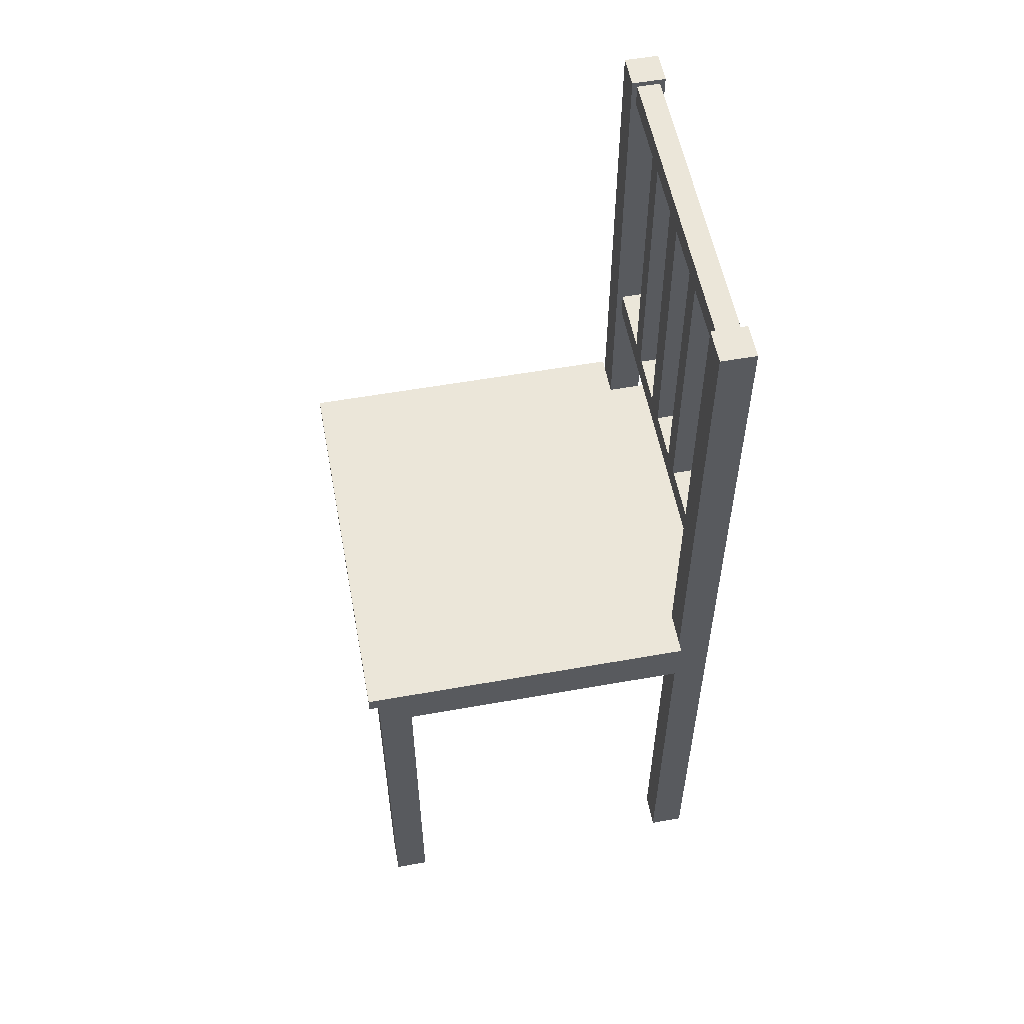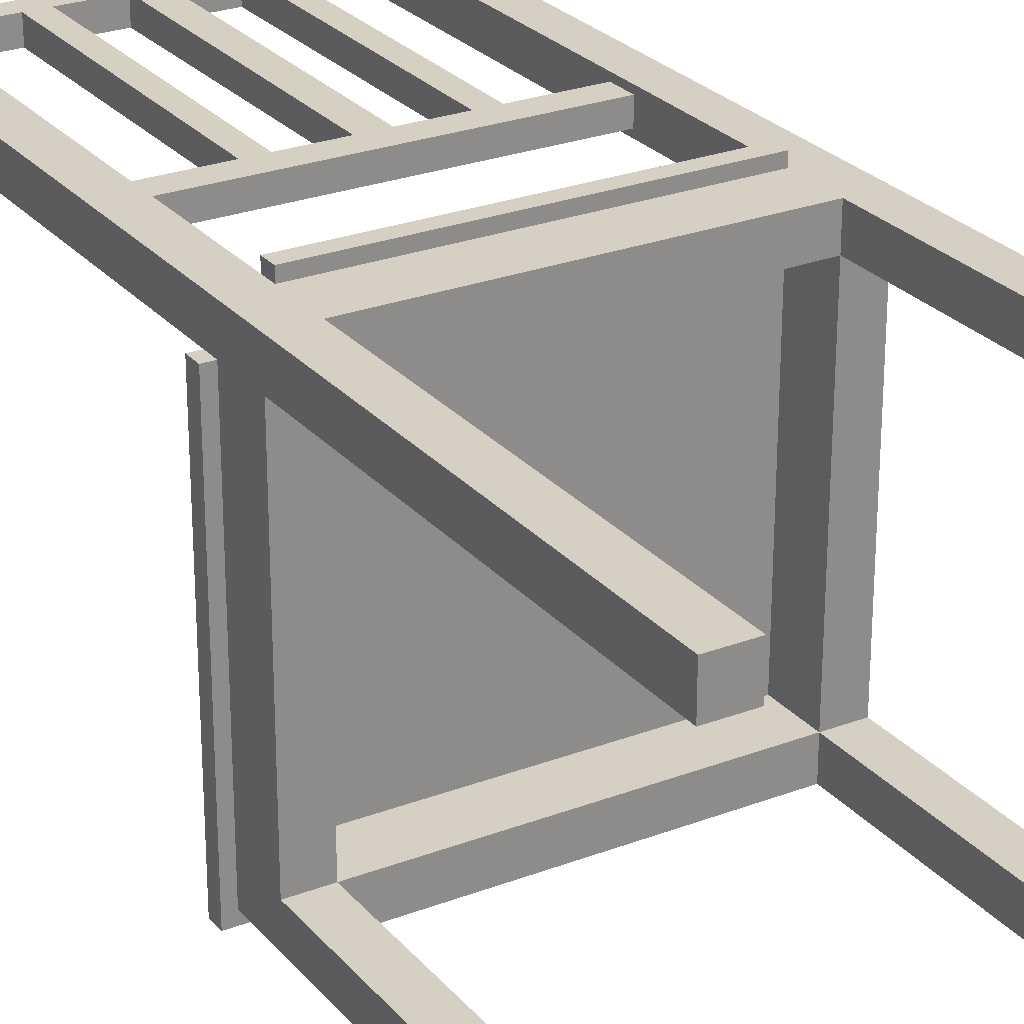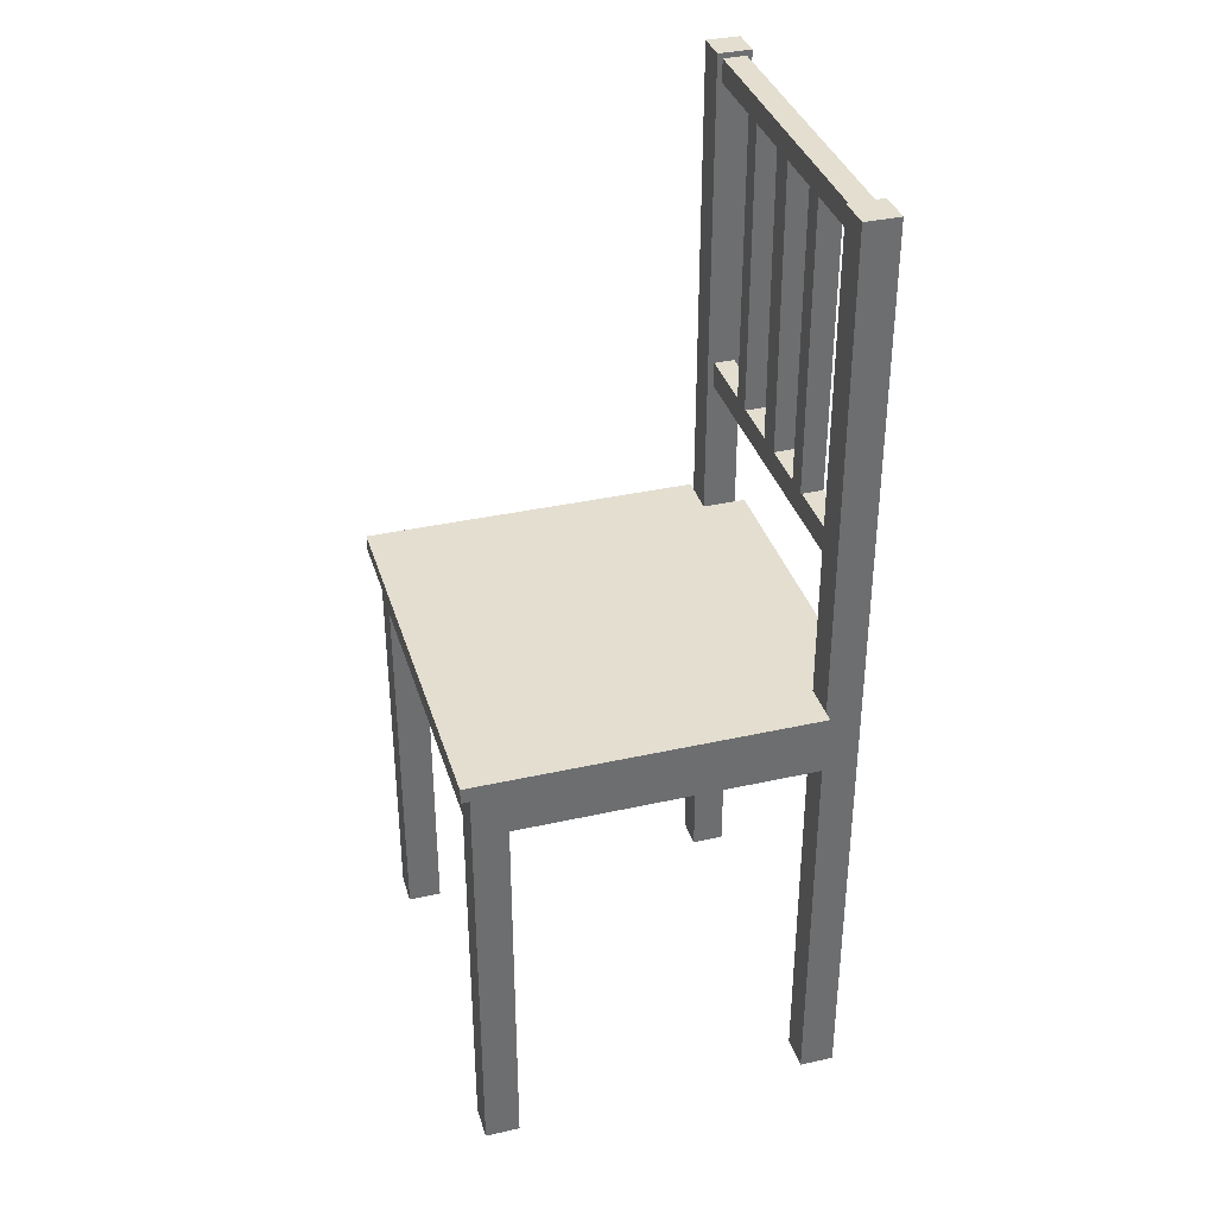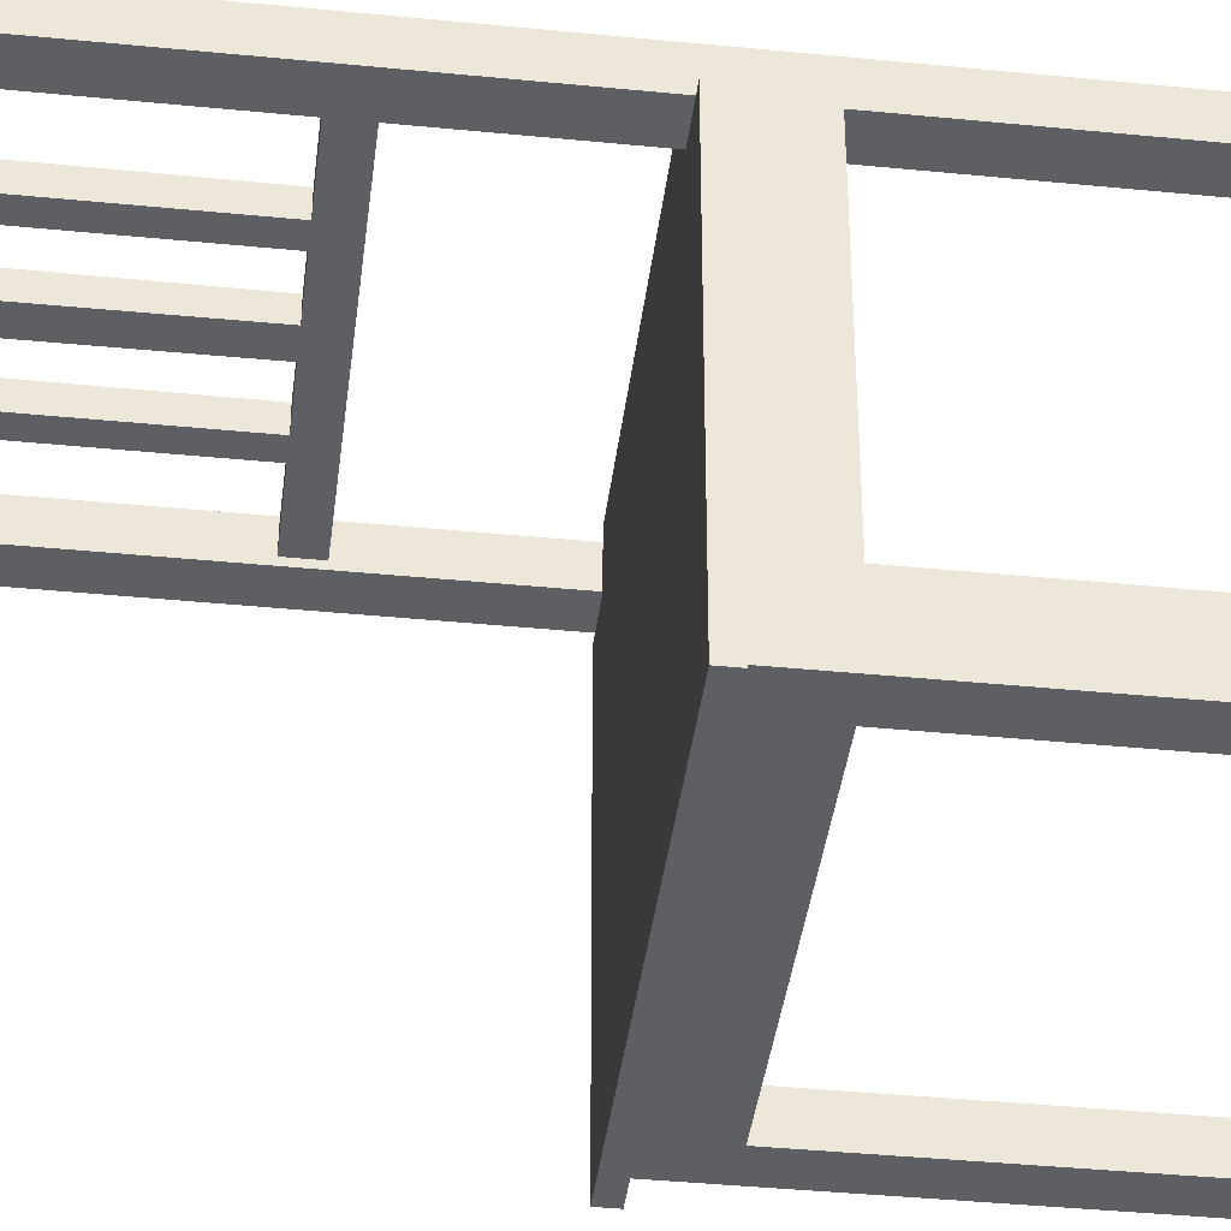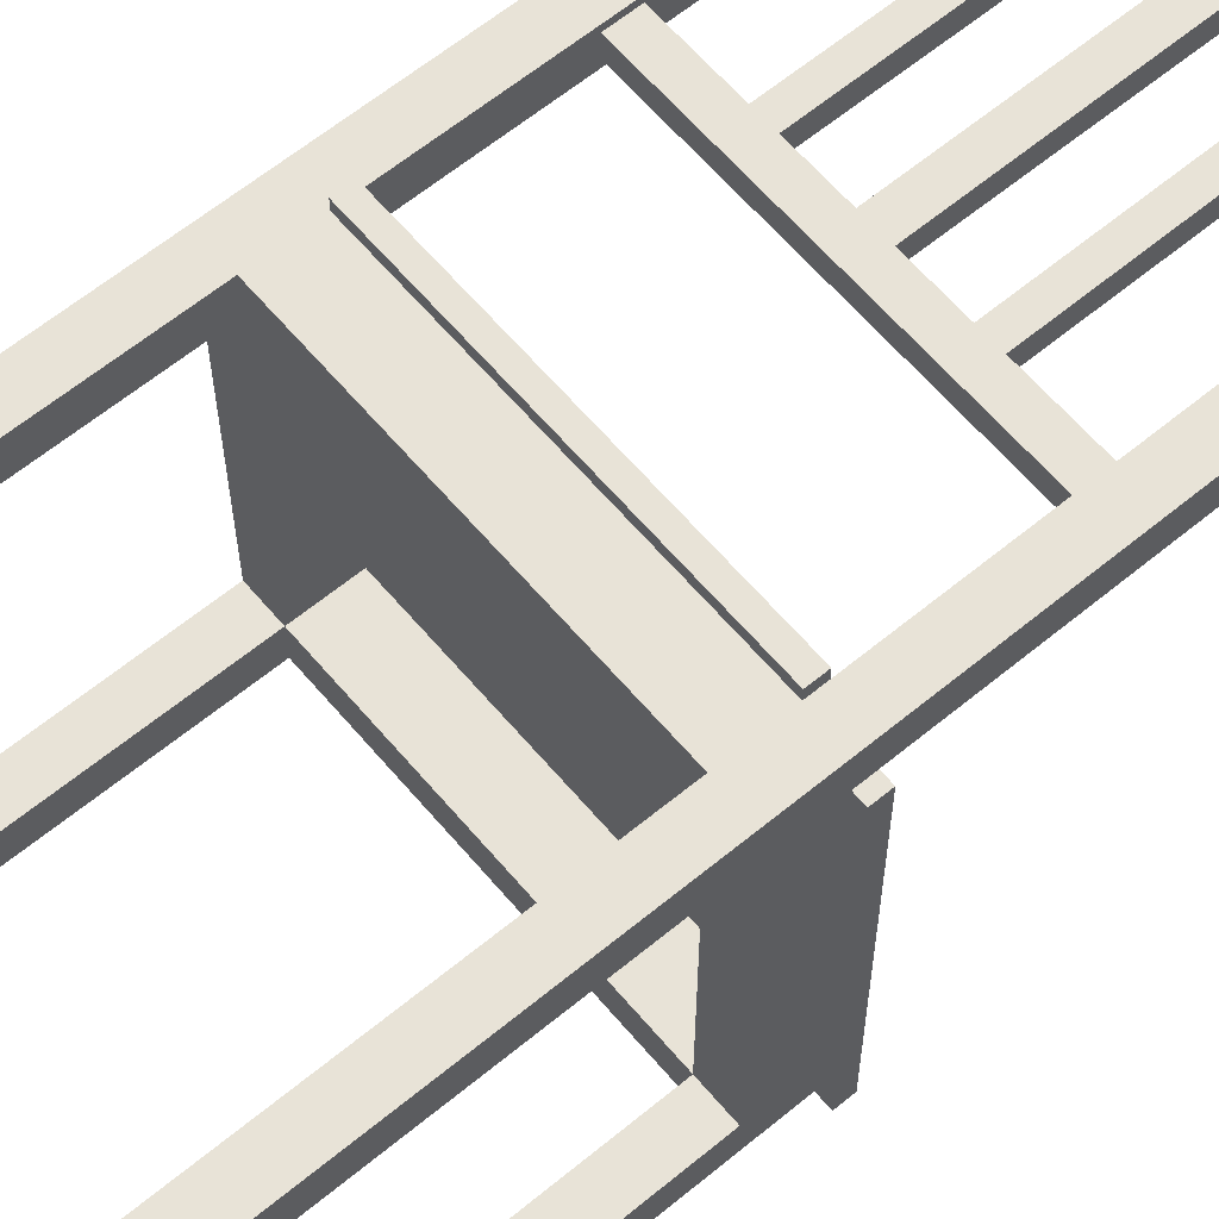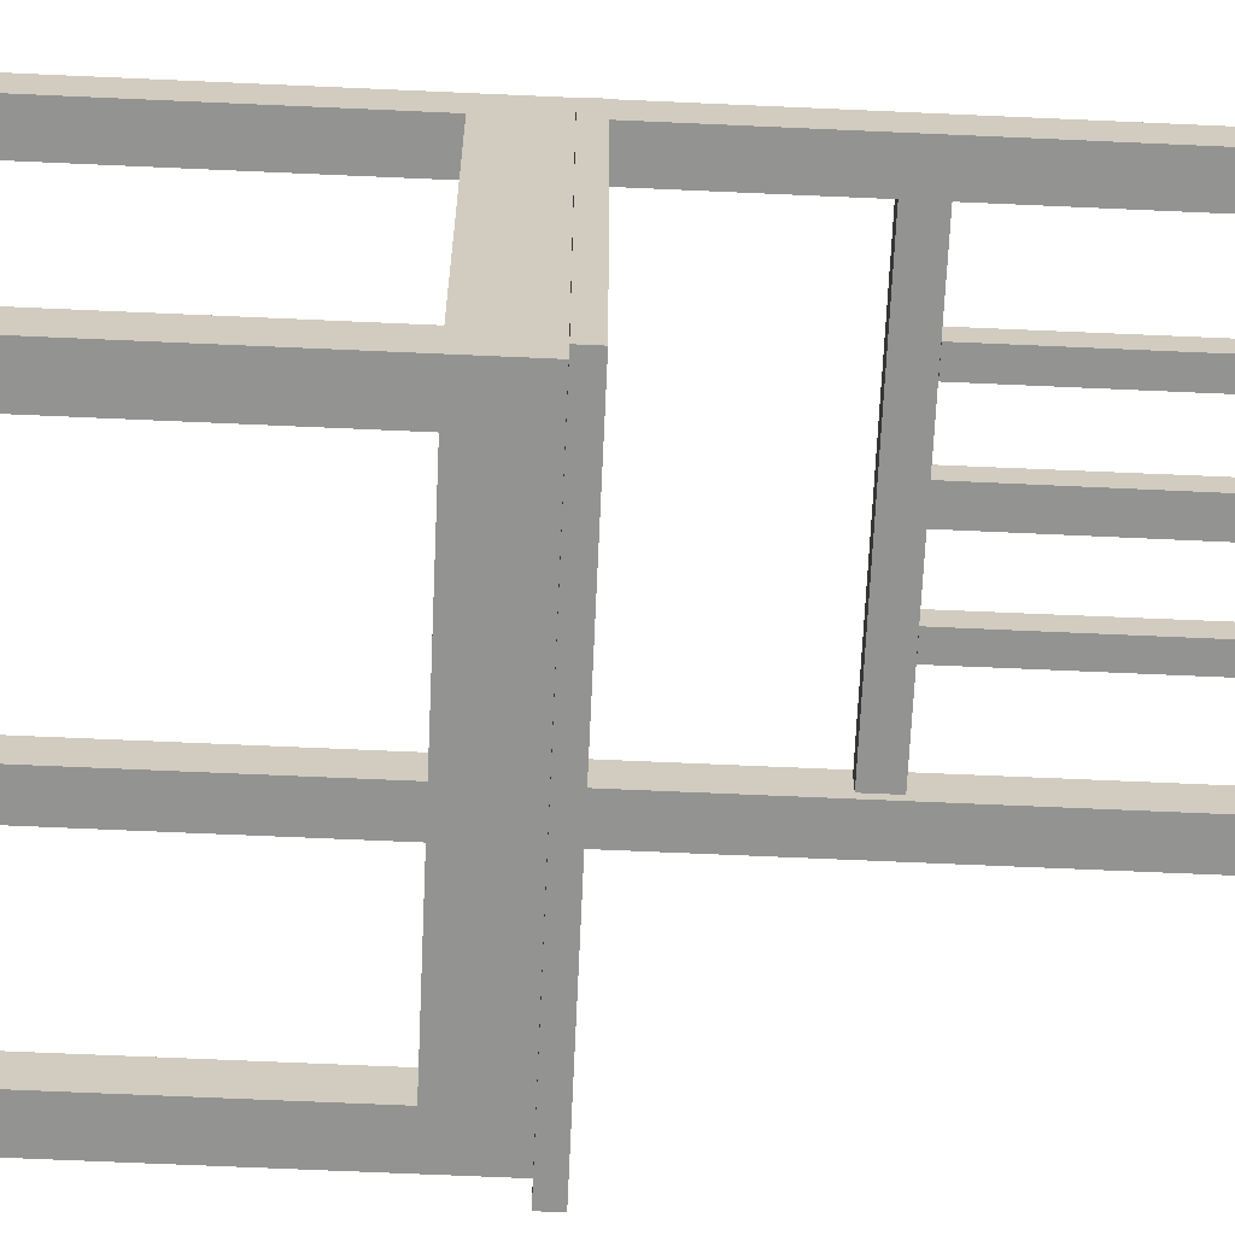
<metadata>
{"format":"obj","ext":"obj","renderer":"f3d","projection":"perspective","resolution":1024,"background":"white","views":[{"elev":55.8,"azim":-100.6,"up":"+Y"},{"elev":26.3,"azim":-31.0,"up":"+Z"},{"elev":35.9,"azim":-106.4,"up":"+Y"},{"elev":-39.8,"azim":-97.0,"up":"+Z"},{"elev":61.9,"azim":50.0,"up":"+Z"},{"elev":-66.6,"azim":87.4,"up":"+Z"}]}
</metadata>
<code>
v 0.1404 -0.4841 -0.2103
v 0.1717 -0.4841 -0.2416
v 0.1717 -0.4841 -0.2103
v 0.1404 -0.4841 -0.2416
v 0.1717 -0.0803 -0.2416
v 0.1717 -0.1278 -0.2103
v 0.1404 -0.1278 -0.2416
v 0.1717 -0.0803 -0.2103
v 0.1404 -0.1278 -0.2103
v 0.1717 -0.0803 0.04907
v 0.1413 -0.1278 0.06047
v 0.1717 -0.1278 0.06047
v -0.1484 -0.1278 -0.2103
v 0.1404 -0.0803 -0.2416
v 0.1717 -0.0803 0.06047
v 0.1404 -0.0803 -0.2103
v -0.1484 -0.1278 -0.2416
v -0.1893 -0.0803 -0.2511
v 0.1812 -0.0803 -0.2511
v 0.1717 -0.4841 0.06047
v 0.1413 -0.0803 0.06047
v -0.1484 -0.4841 -0.2416
v -0.1484 -0.0803 -0.2103
v 0.1347 -0.0803 -0.2416
v -0.1484 -0.0803 -0.2416
v 0.1413 -0.06605 0.06047
v 0.1717 0.3757 0.06047
v -0.1484 -0.0803 0.05952
v 0.1812 -0.0803 0.06047
v 0.1717 -0.4841 0.09087
v 0.1413 -0.4841 0.06047
v -0.1484 -0.4841 -0.2103
v -0.1798 -0.4841 -0.2416
v -0.1484 -0.1278 0.05952
v -0.1893 -0.06605 -0.2511
v -0.1798 -0.0803 -0.2416
v 0.1413 -0.0803 0.09087
v 0.1413 0.3757 0.06047
v 0.1812 -0.06605 0.06047
v 0.1413 -0.4841 0.09087
v 0.1413 -0.1278 0.09087
v -0.1484 -0.1278 0.09087
v -0.1798 -0.4841 -0.2103
v -0.1798 -0.1278 0.05952
v 0.1812 -0.06605 -0.2511
v -0.1893 -0.0803 0.05952
v 0.1413 -0.06605 0.09087
v 0.1413 0.0622 0.06617
v 0.1413 0.3757 0.09087
v 0.1413 0.371 0.06522
v 0.1717 0.3757 0.09087
v -0.1484 -0.0803 0.09087
v -0.1798 -0.1278 -0.2103
v -0.1798 -0.0803 -0.2103
v -0.1893 -0.06605 0.05952
v -0.1798 -0.0803 0.05952
v -0.1484 0.3757 0.05952
v -0.1484 -0.4841 0.05952
v 0.1413 -0.0803 0.1004
v 0.1347 -0.0803 0.09087
v -0.1484 -0.0803 0.1004
v 0.1413 0.35 0.06522
v 0.1413 0.0622 0.08517
v -0.1484 -0.06605 0.1004
v -0.1484 0.0622 0.06617
v -0.1798 0.3757 0.09087
v -0.1798 -0.0803 0.05477
v -0.1484 -0.06605 0.05952
v -0.1798 0.3757 0.05952
v -0.1798 -0.4841 0.05952
v 0.1413 -0.06605 0.1004
v 0.1413 0.35 0.08612
v 0.1413 0.08595 0.06617
v 0.1413 0.371 0.08612
v 0.07484 0.35 0.06522
v -0.1484 0.0622 0.08517
v -0.1484 -0.4841 0.09087
v -0.1484 0.3757 0.09087
v -0.1484 0.35 0.06522
v -0.1798 -0.4841 0.09087
v 0.1413 0.08595 0.08517
v -0.1484 0.371 0.08612
v 0.05584 0.35 0.06522
v 0.07484 0.35 0.08612
v -0.1484 0.08595 0.08517
v -0.1484 0.08595 0.06617
v -0.1484 0.371 0.06522
v 0.008343 0.35 0.06522
v 0.05584 0.35 0.08612
v 0.07484 0.08595 0.06522
v -0.1484 0.35 0.08612
v 0.07484 0.08595 0.08517
v 0.008343 0.08595 0.06617
v -0.08191 0.08595 0.08517
v -0.01541 0.35 0.06522
v 0.05584 0.08595 0.08517
v 0.05584 0.08595 0.06522
v -0.08191 0.35 0.08612
v -0.08191 0.35 0.06522
v -0.01541 0.08595 0.06617
v -0.06291 0.08595 0.08517
v -0.06291 0.35 0.06522
v 0.008343 0.35 0.08612
v -0.06291 0.35 0.08612
v 0.008343 0.08595 0.08517
v -0.01541 0.08595 0.08517
v -0.01541 0.35 0.08612
v -0.06291 0.08595 0.06522
v -0.08191 0.08595 0.06522
v -0.01541 0.08595 0.06522
g mesh1_mesh1-geometry
f 1 2 3
f 2 1 4
f 2 5 3
f 6 1 3
f 1 7 4
f 2 4 5
f 8 3 5
f 1 6 9
f 6 3 8
f 7 1 9
f 7 5 4
f 5 10 8
f 6 11 9
f 6 8 12
f 13 7 9
f 14 5 7
f 5 15 10
f 10 12 8
f 11 6 12
f 11 16 9
f 7 13 17
f 16 13 9
f 18 5 14
f 7 17 14
f 19 15 5
f 15 12 10
f 20 11 12
f 16 11 21
f 13 22 17
f 13 16 23
f 19 5 18
f 18 14 24
f 25 14 17
f 21 15 26
f 15 21 27
f 28 16 21
f 15 19 29
f 15 30 12
f 11 20 31
f 20 12 30
f 11 28 21
f 22 13 32
f 22 33 17
f 16 28 23
f 23 34 13
f 35 19 18
f 24 14 25
f 18 24 25
f 25 17 36
f 29 26 15
f 21 26 37
f 38 27 21
f 27 30 15
f 19 39 29
f 20 40 31
f 40 11 31
f 40 20 30
f 28 11 34
f 11 40 41
f 42 11 41
f 13 43 32
f 43 22 32
f 36 17 33
f 22 43 33
f 34 23 28
f 44 13 34
f 19 35 45
f 46 35 18
f 18 25 36
f 39 26 29
f 47 37 26
f 37 48 21
f 38 49 27
f 21 50 38
f 51 30 27
f 39 19 45
f 40 30 41
f 11 42 34
f 37 52 41
f 37 41 51
f 42 41 52
f 43 13 53
f 36 33 54
f 43 54 33
f 28 55 56
f 28 56 57
f 13 44 53
f 58 44 34
f 35 39 45
f 35 46 55
f 18 36 46
f 39 35 26
f 47 37 51
f 59 37 47
f 47 49 37
f 26 35 47
f 60 52 37
f 37 61 60
f 62 21 48
f 63 48 37
f 51 27 49
f 49 38 50
f 50 21 62
f 51 41 30
f 60 61 52
f 52 64 28
f 52 28 65
f 42 58 34
f 52 66 42
f 53 54 43
f 54 46 36
f 56 67 44
f 44 66 56
f 46 56 55
f 68 55 28
f 69 57 56
f 57 65 28
f 44 67 53
f 44 58 70
f 68 35 55
f 46 67 56
f 49 47 51
f 61 37 59
f 71 59 47
f 49 72 37
f 47 35 71
f 73 62 48
f 48 63 65
f 72 63 37
f 74 49 50
f 62 75 50
f 61 64 52
f 68 28 64
f 76 52 65
f 58 42 77
f 42 66 77
f 78 66 52
f 54 53 67
f 67 46 54
f 69 56 66
f 70 66 44
f 69 66 57
f 79 65 57
f 58 80 70
f 71 35 68
f 71 61 59
f 72 49 74
f 62 73 72
f 48 65 73
f 76 65 63
f 63 72 81
f 74 50 82
f 83 50 75
f 62 84 75
f 61 71 64
f 64 71 68
f 85 52 76
f 80 58 77
f 80 77 66
f 78 57 66
f 52 82 78
f 80 66 70
f 65 79 86
f 79 57 87
f 74 82 72
f 81 72 73
f 84 62 72
f 86 73 65
f 76 63 85
f 81 85 63
f 87 82 50
f 88 50 83
f 75 89 83
f 90 83 75
f 75 84 89
f 84 90 75
f 91 52 85
f 78 87 57
f 82 87 78
f 82 52 91
f 91 86 79
f 87 50 79
f 72 82 84
f 81 73 92
f 93 73 86
f 94 85 81
f 95 50 88
f 83 89 88
f 83 96 89
f 83 90 97
f 84 82 89
f 96 84 89
f 90 84 92
f 85 86 91
f 91 98 82
f 79 98 91
f 79 50 99
f 93 92 73
f 92 96 81
f 100 93 86
f 85 94 86
f 101 94 81
f 102 50 95
f 95 88 103
f 93 95 88
f 103 88 89
f 96 83 97
f 89 82 103
f 84 96 92
f 104 82 98
f 99 98 79
f 99 50 102
f 96 92 93
f 96 105 81
f 100 106 93
f 95 93 100
f 100 86 106
f 94 101 86
f 104 94 101
f 106 101 81
f 102 95 104
f 103 93 88
f 107 95 103
f 103 82 107
f 107 82 104
f 99 104 98
f 94 104 98
f 99 94 98
f 104 99 102
f 108 99 102
f 105 96 93
f 105 106 81
f 106 105 93
f 107 100 106
f 100 107 95
f 101 106 86
f 94 99 109
f 108 104 101
f 107 104 95
f 104 108 102
f 93 103 105
f 106 103 107
f 99 108 109
f 103 106 105
g mesh1_mesh1-geometry
f 3 2 1
f 4 1 2
f 3 5 2
f 3 1 6
f 4 7 1
f 5 4 2
f 5 3 8
f 9 6 1
f 8 3 6
f 9 1 7
f 4 5 7
f 8 21 5
f 5 21 8
f 8 10 5
f 9 11 6
f 12 8 6
f 9 7 13
f 7 5 14
f 10 21 8
f 8 21 10
f 5 21 14
f 14 21 5
f 10 15 5
f 8 12 10
f 12 6 11
f 9 16 11
f 17 13 7
f 9 13 16
f 14 5 18
f 14 17 7
f 21 10 15
f 15 10 21
f 14 21 16
f 16 21 14
f 5 15 19
f 10 12 15
f 12 11 20
f 21 12 11
f 11 12 21
f 21 11 16
f 17 22 13
f 23 16 13
f 18 5 19
f 24 14 18
f 17 14 25
f 12 21 15
f 15 21 12
f 26 15 21
f 27 21 15
f 21 16 28
f 14 16 24
f 24 16 14
f 29 19 15
f 12 30 15
f 31 20 11
f 30 12 20
f 21 28 11
f 41 21 11
f 11 21 41
f 32 13 22
f 17 33 22
f 23 28 16
f 24 16 23
f 23 16 24
f 13 34 23
f 18 19 35
f 25 14 24
f 25 24 18
f 36 17 25
f 15 26 29
f 37 26 21
f 21 27 38
f 15 30 27
f 21 60 28
f 28 60 21
f 29 39 19
f 31 40 20
f 31 11 40
f 30 20 40
f 34 11 28
f 21 41 37
f 37 41 21
f 41 40 11
f 41 11 42
f 32 43 13
f 32 22 43
f 33 17 36
f 33 43 22
f 28 23 34
f 56 23 28
f 28 23 56
f 24 23 25
f 25 23 24
f 34 13 44
f 45 35 19
f 18 35 46
f 36 25 18
f 25 56 36
f 36 56 25
f 29 26 39
f 26 37 47
f 60 21 37
f 37 21 60
f 21 48 37
f 27 49 38
f 38 50 21
f 27 30 51
f 28 60 52
f 52 60 28
f 45 19 39
f 41 30 40
f 34 42 11
f 44 28 34
f 34 28 44
f 52 34 28
f 28 34 52
f 41 52 37
f 51 41 37
f 52 41 42
f 53 13 43
f 54 33 36
f 33 54 43
f 23 56 25
f 25 56 23
f 28 44 56
f 56 44 28
f 56 55 28
f 57 56 28
f 53 44 13
f 34 44 58
f 45 39 35
f 55 46 35
f 46 36 18
f 36 56 67
f 67 56 36
f 26 35 39
f 51 37 47
f 47 37 59
f 37 49 47
f 47 35 26
f 37 52 60
f 60 61 37
f 48 21 62
f 37 48 63
f 49 27 51
f 50 38 49
f 62 21 50
f 30 41 51
f 52 61 60
f 28 64 52
f 65 28 52
f 34 58 42
f 34 52 42
f 42 52 34
f 42 66 52
f 43 54 53
f 36 67 54
f 54 67 36
f 36 46 54
f 44 67 56
f 56 66 44
f 55 56 46
f 28 55 68
f 56 57 69
f 28 65 57
f 53 67 44
f 70 58 44
f 55 35 68
f 56 67 46
f 51 47 49
f 59 37 61
f 47 59 71
f 37 72 49
f 71 35 47
f 48 62 73
f 65 63 48
f 37 63 72
f 50 49 74
f 50 75 62
f 52 64 61
f 64 28 68
f 65 52 76
f 77 42 58
f 77 66 42
f 52 66 78
f 67 53 54
f 54 46 67
f 66 56 69
f 44 66 70
f 57 66 69
f 57 65 79
f 70 80 58
f 68 35 71
f 59 61 71
f 74 49 72
f 72 73 62
f 73 65 48
f 63 65 76
f 81 72 63
f 82 50 74
f 75 50 83
f 75 84 62
f 64 71 61
f 68 71 64
f 76 52 85
f 77 58 80
f 66 77 80
f 66 57 78
f 78 82 52
f 70 66 80
f 86 79 65
f 87 57 79
f 72 82 74
f 73 72 81
f 72 62 84
f 65 73 86
f 85 63 76
f 63 85 81
f 50 82 87
f 83 50 88
f 83 89 75
f 75 83 90
f 89 84 75
f 75 90 84
f 85 52 91
f 57 87 78
f 78 87 82
f 91 52 82
f 79 86 91
f 79 50 87
f 84 82 72
f 92 73 81
f 86 73 93
f 81 85 94
f 88 50 95
f 88 89 83
f 89 96 83
f 97 90 83
f 89 82 84
f 89 84 96
f 92 84 90
f 91 86 85
f 82 98 91
f 91 98 79
f 99 50 79
f 73 92 93
f 81 96 92
f 86 93 100
f 86 94 85
f 81 94 101
f 95 50 102
f 103 88 95
f 88 95 93
f 89 88 103
f 97 83 96
f 90 96 97
f 97 96 90
f 103 82 89
f 92 96 84
f 96 90 92
f 92 90 96
f 98 82 104
f 79 98 99
f 102 50 99
f 93 92 96
f 81 105 96
f 93 106 100
f 100 93 95
f 106 86 100
f 86 101 94
f 109 101 94
f 94 101 109
f 101 94 104
f 81 101 106
f 104 95 102
f 88 93 103
f 103 95 107
f 107 82 103
f 104 82 107
f 98 104 99
f 98 104 94
f 98 94 99
f 102 99 104
f 102 99 108
f 93 96 105
f 81 106 105
f 93 105 106
f 106 100 107
f 95 107 100
f 86 106 101
f 101 109 108
f 108 109 101
f 109 99 94
f 101 104 108
f 95 104 107
f 102 108 104
f 105 103 93
f 107 103 106
f 109 108 99
f 105 106 103
g mesh2_mesh2-geometry
l 90 97
g mesh3_mesh3-geometry
l 95 110
l 110 93
l 110 100

</code>
